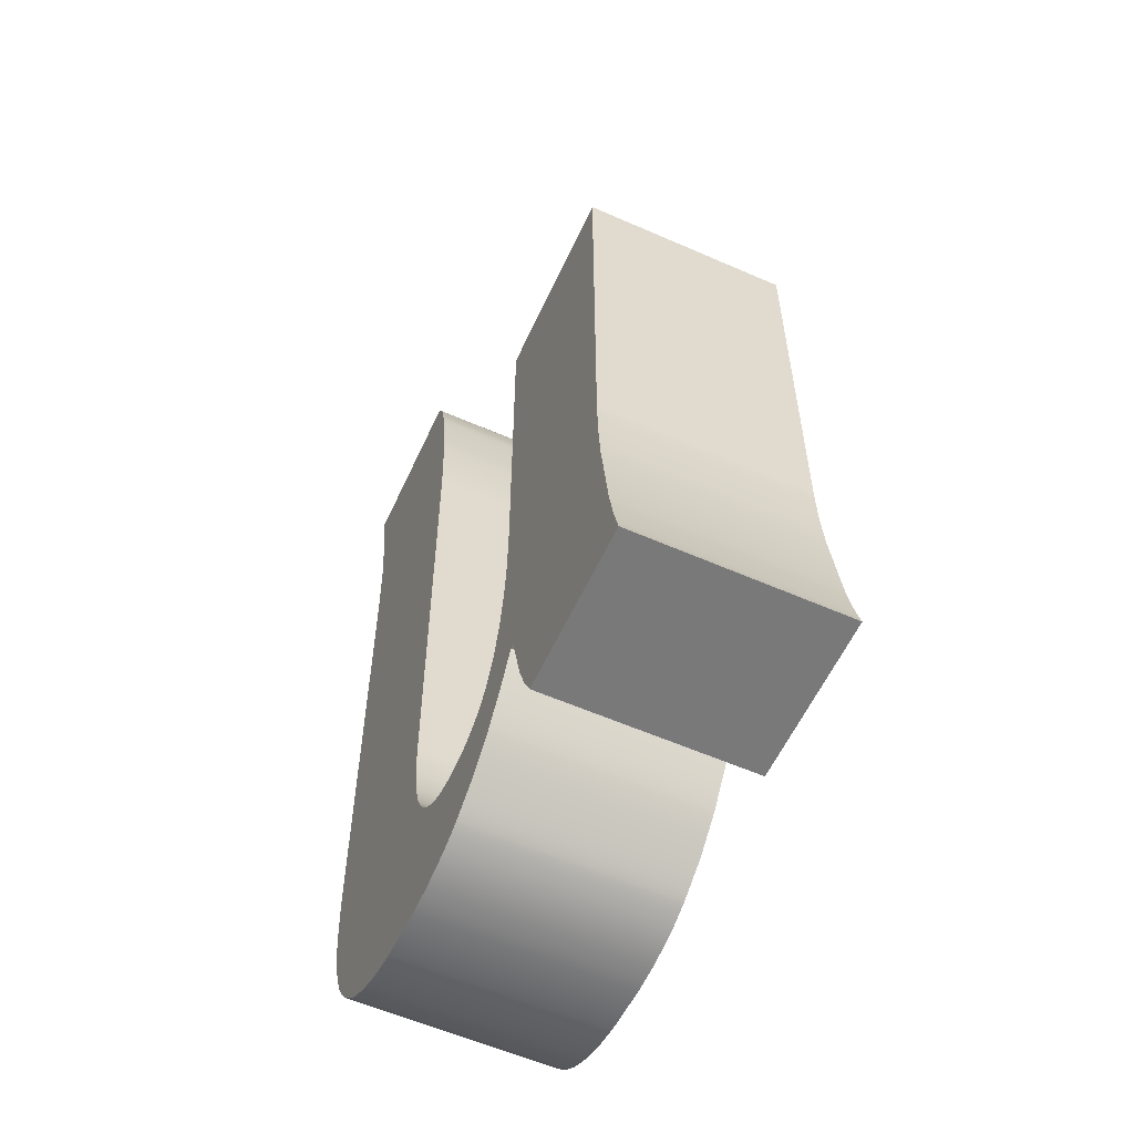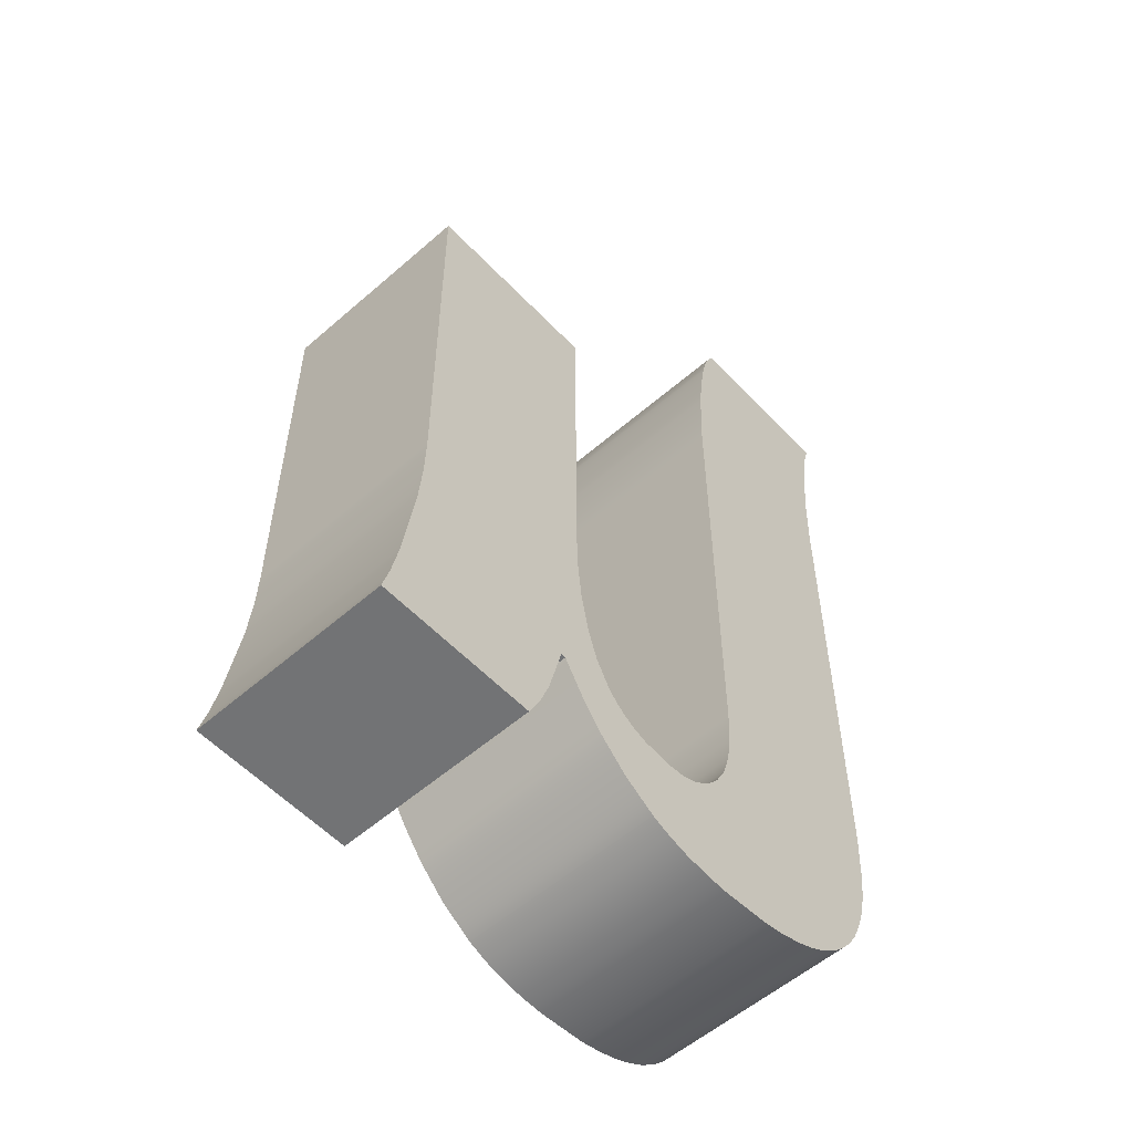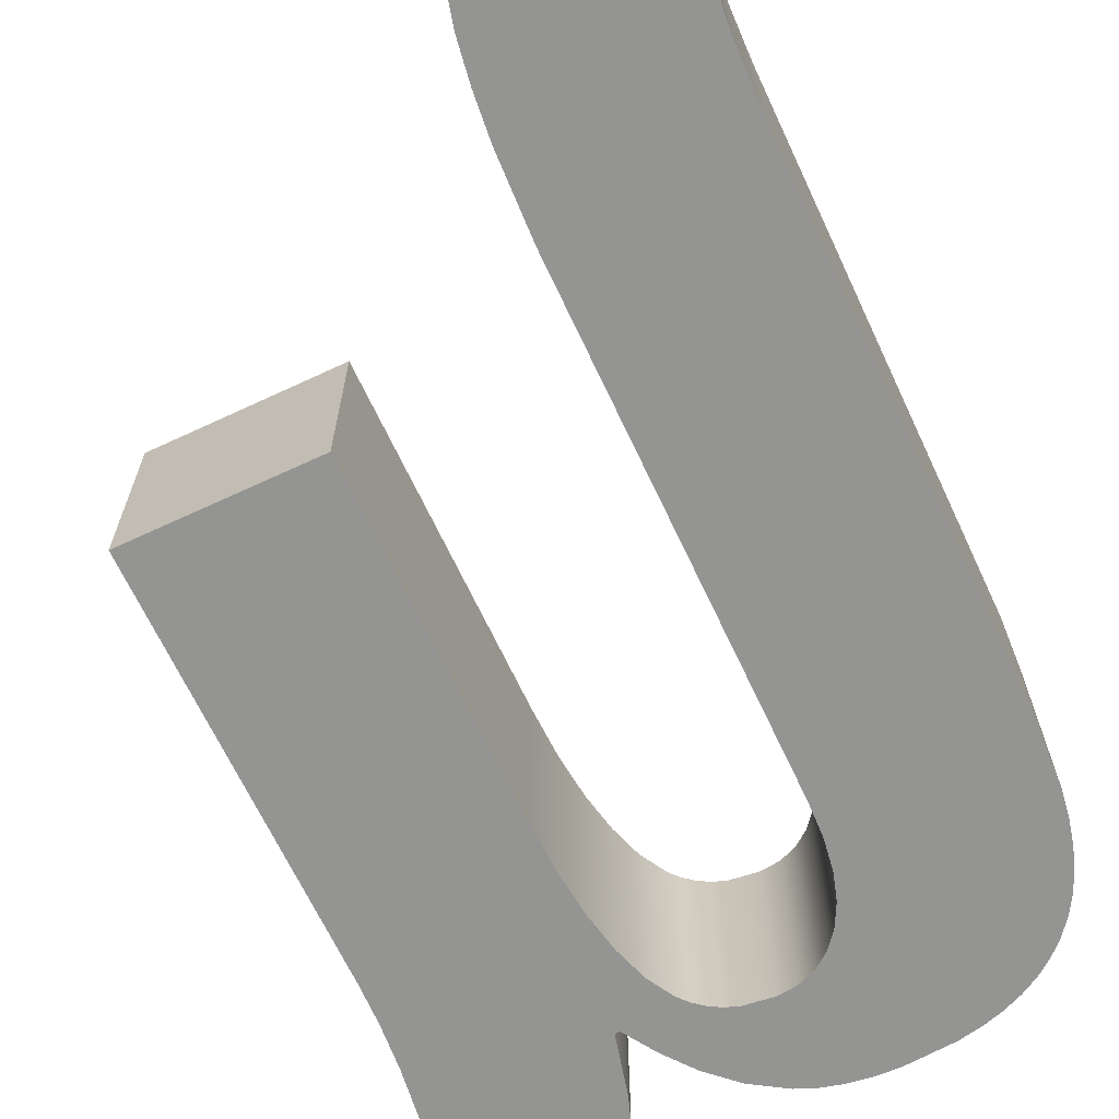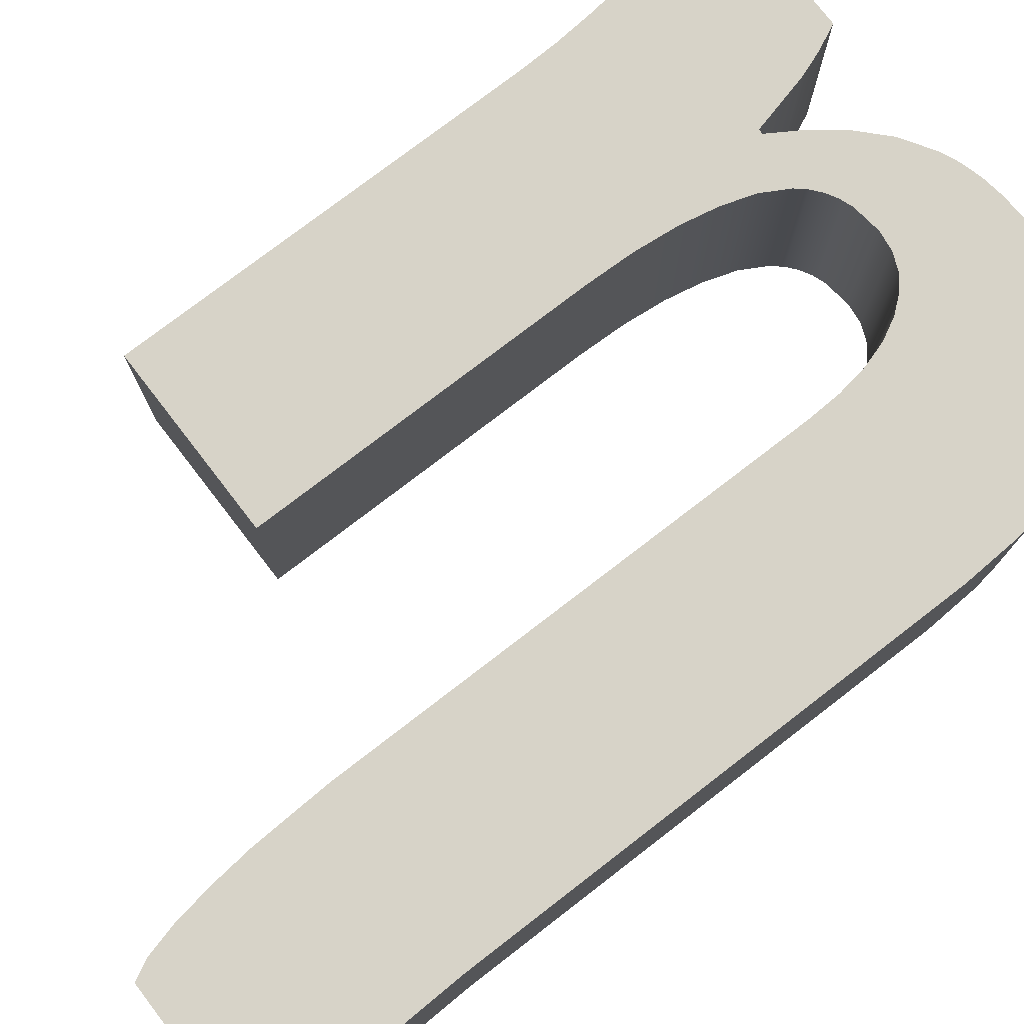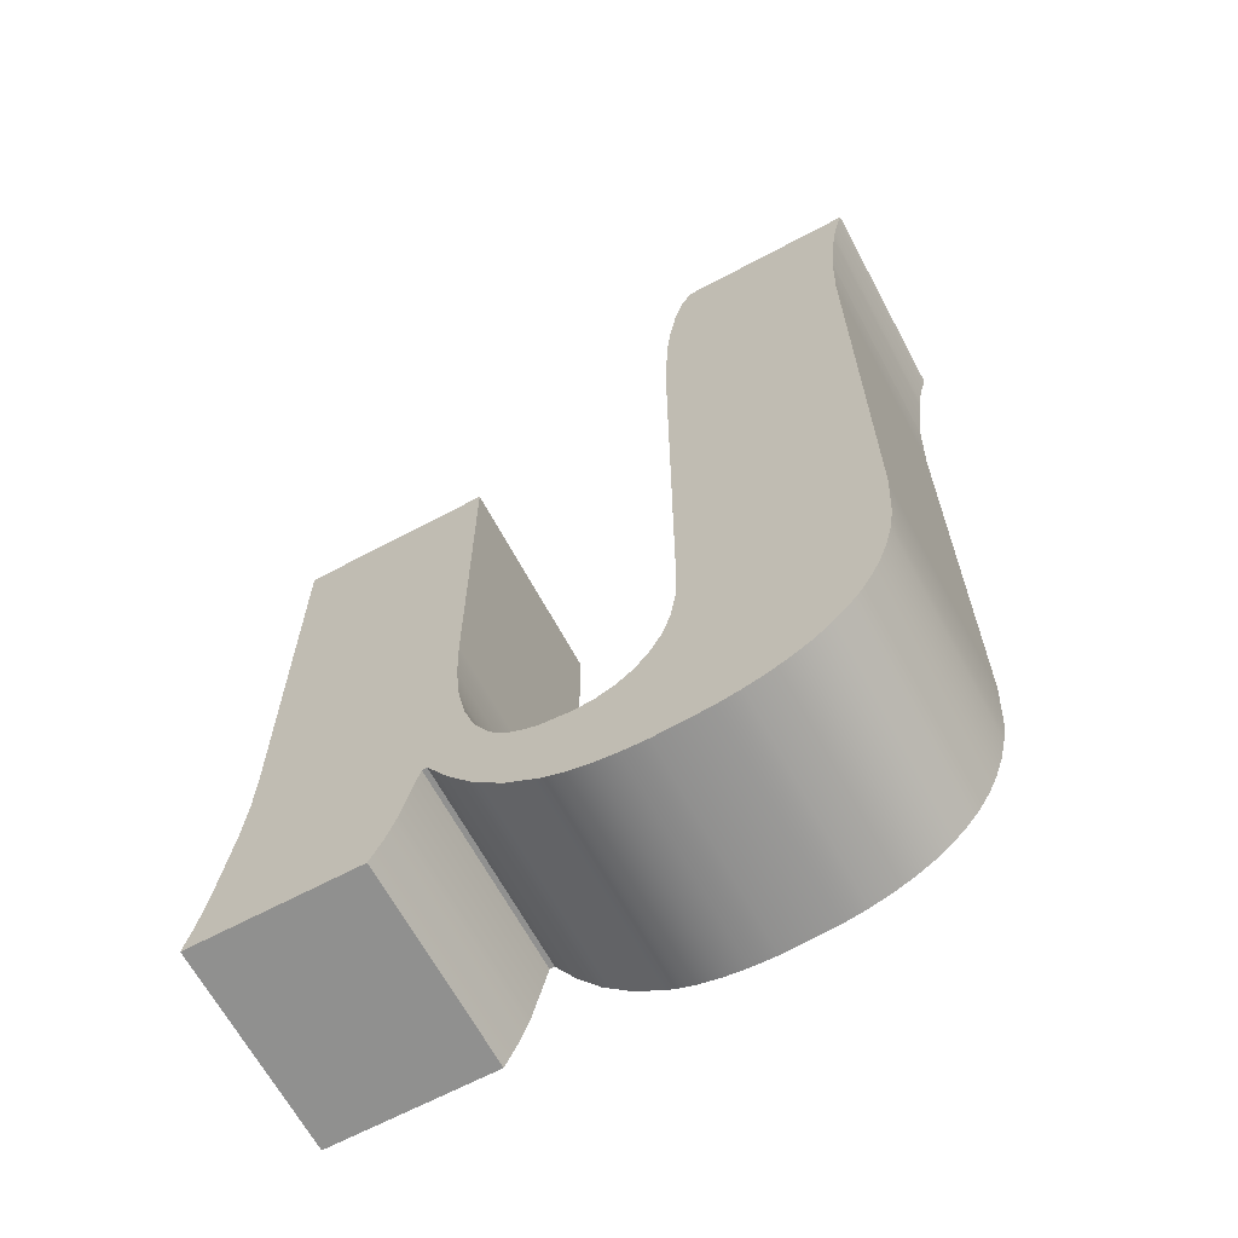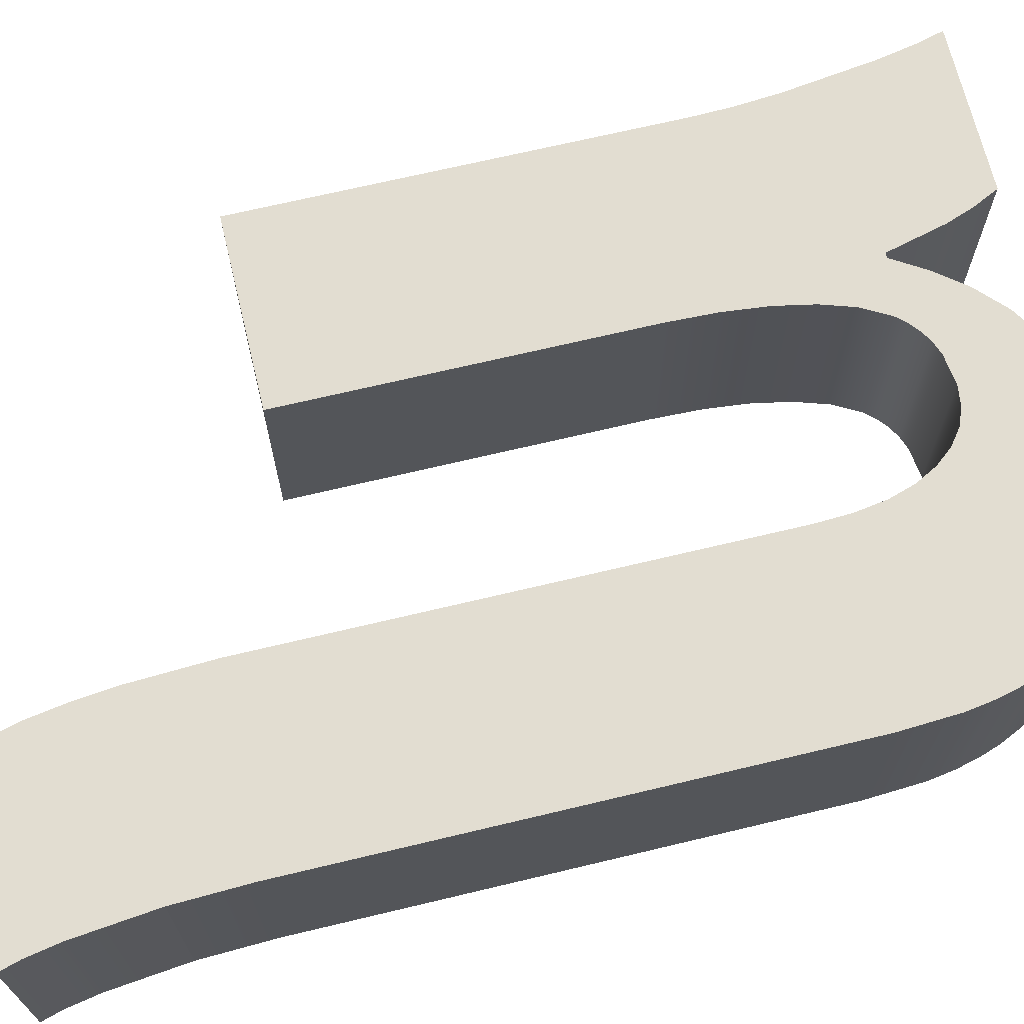
<metadata>
{"format":"obj","ext":"obj","renderer":"f3d","projection":"perspective","resolution":1024,"background":"white","views":[{"elev":-57.8,"azim":-114.5,"up":"+Z"},{"elev":-55.7,"azim":-47.5,"up":"+Z"},{"elev":-67.0,"azim":25.1,"up":"+Y"},{"elev":76.7,"azim":52.4,"up":"+Y"},{"elev":-65.5,"azim":28.2,"up":"+Z"},{"elev":68.6,"azim":76.5,"up":"+Y"}]}
</metadata>
<code>
o ηc
v 5.169 2 2.679
v 5.088 2 2.364
v 5.088 0 2.364
v 5.169 0 2.679
v 5.025 2 1.974
v 5.025 0 1.974
v 4.98 2 1.548
v 4.98 0 1.548
v 4.944 2 0.756
v 4.944 0 0.756
v 4.944 2 -4.08
v 4.944 0 -4.08
v 4.928 2 -4.429
v 4.928 0 -4.429
v 4.881 2 -4.731
v 4.881 0 -4.731
v 4.802 2 -4.987
v 4.802 0 -4.987
v 4.692 2 -5.196
v 4.692 0 -5.196
v 4.561 2 -5.359
v 4.561 0 -5.359
v 4.41 2 -5.475
v 4.41 0 -5.475
v 4.238 2 -5.545
v 4.238 0 -5.545
v 4.044 2 -5.568
v 4.044 0 -5.568
v 3.756 2 -5.531
v 3.756 0 -5.531
v 3.63 2 -5.485
v 3.63 0 -5.485
v 3.516 2 -5.421
v 3.516 0 -5.421
v 3.414 2 -5.338
v 3.414 0 -5.338
v 3.324 2 -5.237
v 3.324 0 -5.237
v 3.18 2 -4.98
v 3.18 0 -4.98
v 3.075 2 -4.658
v 3.075 0 -4.658
v 3 2 -4.281
v 3 0 -4.281
v 2.955 2 -3.848
v 2.955 0 -3.848
v 2.94 2 -3.36
v 2.94 0 -3.36
v 2.94 2 0
v 2.94 0 0
v 1.116 2 0
v 1.116 0 0
v 1.116 2 -4.068
v 1.116 0 -4.068
v 1.104 2 -4.47
v 1.104 0 -4.47
v 1.068 2 -4.908
v 1.068 0 -4.908
v 0.948 2 -5.784
v 0.948 0 -5.784
v 0.876 2 -6.156
v 0.876 0 -6.156
v 0.804 2 -6.432
v 0.804 0 -6.432
v 2.388 2 -6.432
v 2.388 0 -6.432
v 2.508 2 -6.183
v 2.508 0 -6.183
v 2.604 2 -5.916
v 2.604 0 -5.916
v 2.748 2 -5.34
v 2.748 0 -5.34
v 2.796 2 -5.34
v 2.796 0 -5.34
v 2.991 2 -5.652
v 2.991 0 -5.652
v 3.216 2 -5.94
v 3.216 0 -5.94
v 3.492 2 -6.201
v 3.492 0 -6.201
v 3.816 2 -6.408
v 3.816 0 -6.408
v 4.005 2 -6.487
v 4.005 0 -6.487
v 4.212 2 -6.543
v 4.212 0 -6.543
v 4.437 2 -6.577
v 4.437 0 -6.577
v 4.68 2 -6.588
v 4.68 0 -6.588
v 5.179 2 -6.553
v 5.179 0 -6.553
v 5.402 2 -6.509
v 5.402 0 -6.509
v 5.607 2 -6.447
v 5.607 0 -6.447
v 5.795 2 -6.368
v 5.795 0 -6.368
v 5.965 2 -6.271
v 5.965 0 -6.271
v 6.117 2 -6.156
v 6.117 0 -6.156
v 6.252 2 -6.024
v 6.252 0 -6.024
v 6.373 2 -5.875
v 6.373 0 -5.875
v 6.478 2 -5.705
v 6.478 0 -5.705
v 6.566 2 -5.512
v 6.566 0 -5.512
v 6.639 2 -5.298
v 6.639 0 -5.298
v 6.695 2 -5.062
v 6.695 0 -5.062
v 6.736 2 -4.804
v 6.736 0 -4.804
v 6.768 2 -4.224
v 6.768 0 -4.224
v 6.768 2 0.828
v 6.768 0 0.828
v 6.792 2 1.548
v 6.792 0 1.548
v 6.876 2 2.34
v 6.876 0 2.34
v 6.936 2 2.667
v 6.936 0 2.667
v 6.996 2 2.88
v 6.996 0 2.88
v 5.268 2 2.88
v 5.268 0 2.88
g ηc
f 1 2 3 4
f 2 5 6 3
f 5 7 8 6
f 7 9 10 8
f 9 11 12 10
f 11 13 14 12
f 13 15 16 14
f 15 17 18 16
f 17 19 20 18
f 19 21 22 20
f 21 23 24 22
f 23 25 26 24
f 25 27 28 26
f 27 29 30 28
f 29 31 32 30
f 31 33 34 32
f 33 35 36 34
f 35 37 38 36
f 37 39 40 38
f 39 41 42 40
f 41 43 44 42
f 43 45 46 44
f 45 47 48 46
f 47 49 50 48
f 49 51 52 50
f 51 53 54 52
f 53 55 56 54
f 55 57 58 56
f 57 59 60 58
f 59 61 62 60
f 61 63 64 62
f 63 65 66 64
f 65 67 68 66
f 67 69 70 68
f 69 71 72 70
f 71 73 74 72
f 73 75 76 74
f 75 77 78 76
f 77 79 80 78
f 79 81 82 80
f 81 83 84 82
f 83 85 86 84
f 85 87 88 86
f 87 89 90 88
f 89 91 92 90
f 91 93 94 92
f 93 95 96 94
f 95 97 98 96
f 97 99 100 98
f 99 101 102 100
f 101 103 104 102
f 103 105 106 104
f 105 107 108 106
f 107 109 110 108
f 109 111 112 110
f 111 113 114 112
f 113 115 116 114
f 115 117 118 116
f 117 119 120 118
f 119 121 122 120
f 121 123 124 122
f 123 125 126 124
f 125 127 128 126
f 127 129 130 128
f 129 1 4 130
f 1 129 127
f 1 127 125
f 1 125 123
f 1 123 121
f 1 121 119
f 1 119 117
f 1 117 115
f 1 115 113
f 1 113 111
f 1 111 109
f 1 109 107
f 1 107 105
f 1 105 103
f 1 103 101
f 1 101 99
f 1 99 97
f 1 97 95
f 1 95 93
f 1 93 91
f 91 89 87
f 91 87 85
f 91 85 83
f 91 83 81
f 91 81 79
f 91 79 77
f 91 77 75
f 91 75 73
f 71 69 67
f 71 67 65
f 71 65 63
f 71 63 61
f 71 61 59
f 71 59 57
f 73 71 57
f 73 57 55
f 91 73 55
f 91 55 53
f 53 51 49
f 53 49 47
f 53 47 45
f 53 45 43
f 53 43 41
f 53 41 39
f 53 39 37
f 53 37 35
f 53 35 33
f 91 53 33
f 91 33 31
f 91 31 29
f 91 29 27
f 91 27 25
f 91 25 23
f 91 23 21
f 91 21 19
f 91 19 17
f 91 17 15
f 91 15 13
f 91 13 11
f 1 91 11
f 1 11 9
f 1 9 7
f 1 7 5
f 5 2 1
f 128 130 4
f 126 128 4
f 124 126 4
f 122 124 4
f 120 122 4
f 118 120 4
f 116 118 4
f 114 116 4
f 112 114 4
f 110 112 4
f 108 110 4
f 106 108 4
f 104 106 4
f 102 104 4
f 100 102 4
f 98 100 4
f 96 98 4
f 94 96 4
f 92 94 4
f 88 90 92
f 86 88 92
f 84 86 92
f 82 84 92
f 80 82 92
f 78 80 92
f 76 78 92
f 74 76 92
f 68 70 72
f 66 68 72
f 64 66 72
f 62 64 72
f 60 62 72
f 58 60 72
f 58 72 74
f 56 58 74
f 56 74 92
f 54 56 92
f 50 52 54
f 48 50 54
f 46 48 54
f 44 46 54
f 42 44 54
f 40 42 54
f 38 40 54
f 36 38 54
f 34 36 54
f 34 54 92
f 32 34 92
f 30 32 92
f 28 30 92
f 26 28 92
f 24 26 92
f 22 24 92
f 20 22 92
f 18 20 92
f 16 18 92
f 14 16 92
f 12 14 92
f 12 92 4
f 10 12 4
f 8 10 4
f 6 8 4
f 4 3 6

</code>
